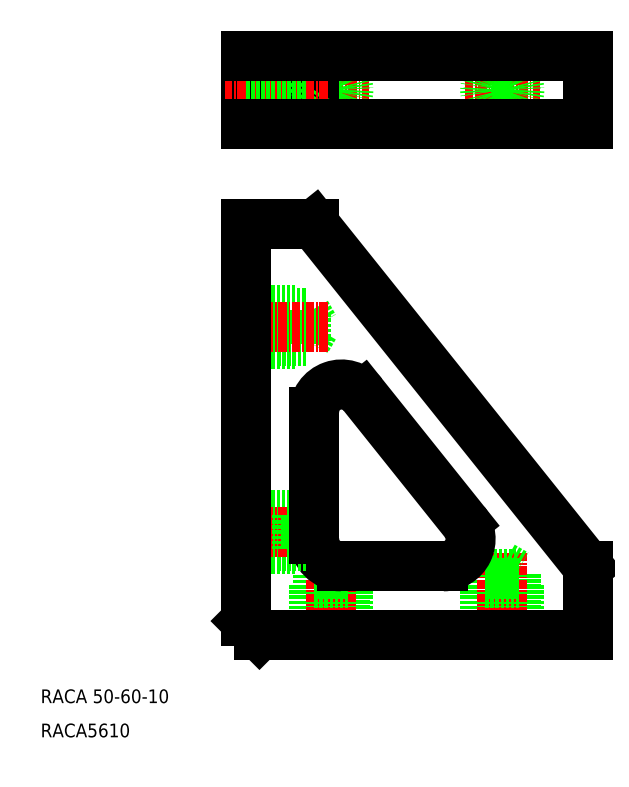
<metadata>
{"format":"dxf","ext":"dxf","renderer":"ezdxf+matplotlib","layout":"modelspace","background":"white","min_lineweight":24,"dpi":150}
</metadata>
<code>
0
SECTION
2
ENTITIES
0
INSERT
8
0
2
*U2
10
0
20
0
30
0
0
TEXT
8
0
10
8381
20
312.6
30
0
40
2
1
RACA5610
0
TEXT
8
0
10
8381
20
317.6
30
0
40
2
1
RACA 50-60-10
0
LINE
8
CENTER
10
8443
20
407.2
30
0
11
8454
21
407.2
31
0
0
LINE
8
CENTER
10
8448
20
413.2
30
0
11
8448
21
401.2
31
0
0
CIRCLE
8
0
10
8448
20
407.2
30
0
40
2.5
0
CIRCLE
8
0
10
8448
20
407.2
30
0
40
2
0
LINE
8
0
10
8461
20
412.2
30
0
11
8461
21
402.2
31
0
0
LINE
8
0
10
8451
20
327.6
30
0
11
8451
21
335.1
31
0
0
LINE
8
0
10
8446
20
327.6
30
0
11
8446
21
335.1
31
0
0
LINE
8
0
10
8446
20
327.6
30
0
11
8446
21
336.5
31
0
0
LINE
8
0
10
8450
20
336.5
30
0
11
8450
21
327.6
31
0
0
LINE
8
CENTER
10
8448
20
339.6
30
0
11
8448
21
324.6
31
0
0
LINE
8
0
10
8461
20
327.6
30
0
11
8461
21
337.6
31
0
0
LINE
8
0
10
8448
20
337.6
30
0
11
8450
21
336.5
31
0
0
LINE
8
0
10
8446
20
335.1
30
0
11
8451
21
335.1
31
0
0
LINE
8
0
10
8446
20
336.5
30
0
11
8450
21
336.5
31
0
0
LINE
8
0
10
8446
20
336.5
30
0
11
8448
21
337.6
31
0
0
LINE
8
CENTER
10
8418
20
407.2
30
0
11
8429
21
407.2
31
0
0
LINE
8
0
10
8418
20
409.7
30
0
11
8418
21
404.7
31
0
0
LINE
8
0
10
8420
20
409.2
30
0
11
8421
21
407.2
31
0
0
LINE
8
CENTER
10
8423
20
413.2
30
0
11
8423
21
401.2
31
0
0
LINE
8
0
10
8420
20
409.2
30
0
11
8420
21
405.2
31
0
0
CIRCLE
8
0
10
8423
20
407.2
30
0
40
2
0
CIRCLE
8
0
10
8423
20
407.2
30
0
40
2.5
0
LINE
8
0
10
8421
20
412.2
30
0
11
8421
21
402.2
31
0
0
LINE
8
0
10
8421
20
407.2
30
0
11
8420
21
405.2
31
0
0
LINE
8
0
10
8411
20
412.2
30
0
11
8411
21
402.2
31
0
0
LINE
8
0
10
8411
20
387.6
30
0
11
8421
21
387.6
31
0
0
LINE
8
CENTER
10
8423
20
407.2
30
0
11
8408
21
407.2
31
0
0
LINE
8
0
10
8411
20
409.2
30
0
11
8420
21
409.2
31
0
0
LINE
8
0
10
8411
20
409.7
30
0
11
8418
21
409.7
31
0
0
LINE
8
0
10
8420
20
405.2
30
0
11
8411
21
405.2
31
0
0
LINE
8
0
10
8411
20
404.7
30
0
11
8418
21
404.7
31
0
0
LINE
8
0
10
8421
20
372.6
30
0
11
8420
21
370.6
31
0
0
LINE
8
0
10
8418
20
375.1
30
0
11
8418
21
370.1
31
0
0
LINE
8
0
10
8420
20
374.6
30
0
11
8420
21
370.6
31
0
0
LINE
8
0
10
8420
20
374.6
30
0
11
8421
21
372.6
31
0
0
ARC
8
0
10
8425
20
360.2
30
0
40
4
50
38.66
51
180
0
LINE
8
0
10
8411
20
345.1
30
0
11
8418
21
345.1
31
0
0
LINE
8
0
10
8411
20
344.6
30
0
11
8420
21
344.6
31
0
0
LINE
8
0
10
8411
20
370.1
30
0
11
8418
21
370.1
31
0
0
LINE
8
0
10
8411
20
375.1
30
0
11
8418
21
375.1
31
0
0
LINE
8
0
10
8411
20
374.6
30
0
11
8420
21
374.6
31
0
0
LINE
8
0
10
8420
20
370.6
30
0
11
8411
21
370.6
31
0
0
LINE
8
CENTER
10
8423
20
372.6
30
0
11
8408
21
372.6
31
0
0
LINE
8
0
10
8426
20
327.6
30
0
11
8426
21
335.1
31
0
0
LINE
8
0
10
8421
20
327.6
30
0
11
8421
21
335.1
31
0
0
LINE
8
0
10
8421
20
327.6
30
0
11
8421
21
336.5
31
0
0
LINE
8
0
10
8425
20
336.5
30
0
11
8425
21
327.6
31
0
0
LINE
8
CENTER
10
8423
20
339.6
30
0
11
8423
21
324.6
31
0
0
LINE
8
0
10
8421
20
335.1
30
0
11
8426
21
335.1
31
0
0
LINE
8
0
10
8421
20
336.5
30
0
11
8423
21
337.6
31
0
0
LINE
8
0
10
8421
20
336.5
30
0
11
8425
21
336.5
31
0
0
LINE
8
0
10
8421
20
342.6
30
0
11
8420
21
340.6
31
0
0
LINE
8
0
10
8423
20
337.6
30
0
11
8425
21
336.5
31
0
0
LINE
8
0
10
8425
20
337.6
30
0
11
8440
21
337.6
31
0
0
ARC
8
0
10
8425
20
341.6
30
0
40
4
50
180
51
270
0
LINE
8
0
10
8411
20
329.6
30
0
11
8413
21
327.6
31
0
0
LINE
8
0
10
8411
20
340.1
30
0
11
8418
21
340.1
31
0
0
LINE
8
0
10
8420
20
340.6
30
0
11
8411
21
340.6
31
0
0
LINE
8
CENTER
10
8423
20
342.6
30
0
11
8408
21
342.6
31
0
0
LINE
8
0
10
8411
20
387.6
30
0
11
8411
21
329.6
31
0
0
LINE
8
0
10
8418
20
345.1
30
0
11
8418
21
340.1
31
0
0
LINE
8
0
10
8420
20
344.6
30
0
11
8421
21
342.6
31
0
0
LINE
8
0
10
8420
20
344.6
30
0
11
8420
21
340.6
31
0
0
LINE
8
0
10
8421
20
360.2
30
0
11
8421
21
341.6
31
0
0
LINE
8
0
10
8413
20
327.6
30
0
11
8461
21
327.6
31
0
0
LINE
8
0
10
8421
20
387.6
30
0
11
8461
21
337.6
31
0
0
LINE
8
0
10
8411
20
412.2
30
0
11
8461
21
412.2
31
0
0
LINE
8
0
10
8461
20
402.2
30
0
11
8411
21
402.2
31
0
0
LINE
8
0
10
8428
20
362.7
30
0
11
8443
21
344.1
31
0
0
ARC
8
0
10
8440
20
341.6
30
0
40
4
50
270
51
38.66
0
ENDSEC
0
EOF

</code>
